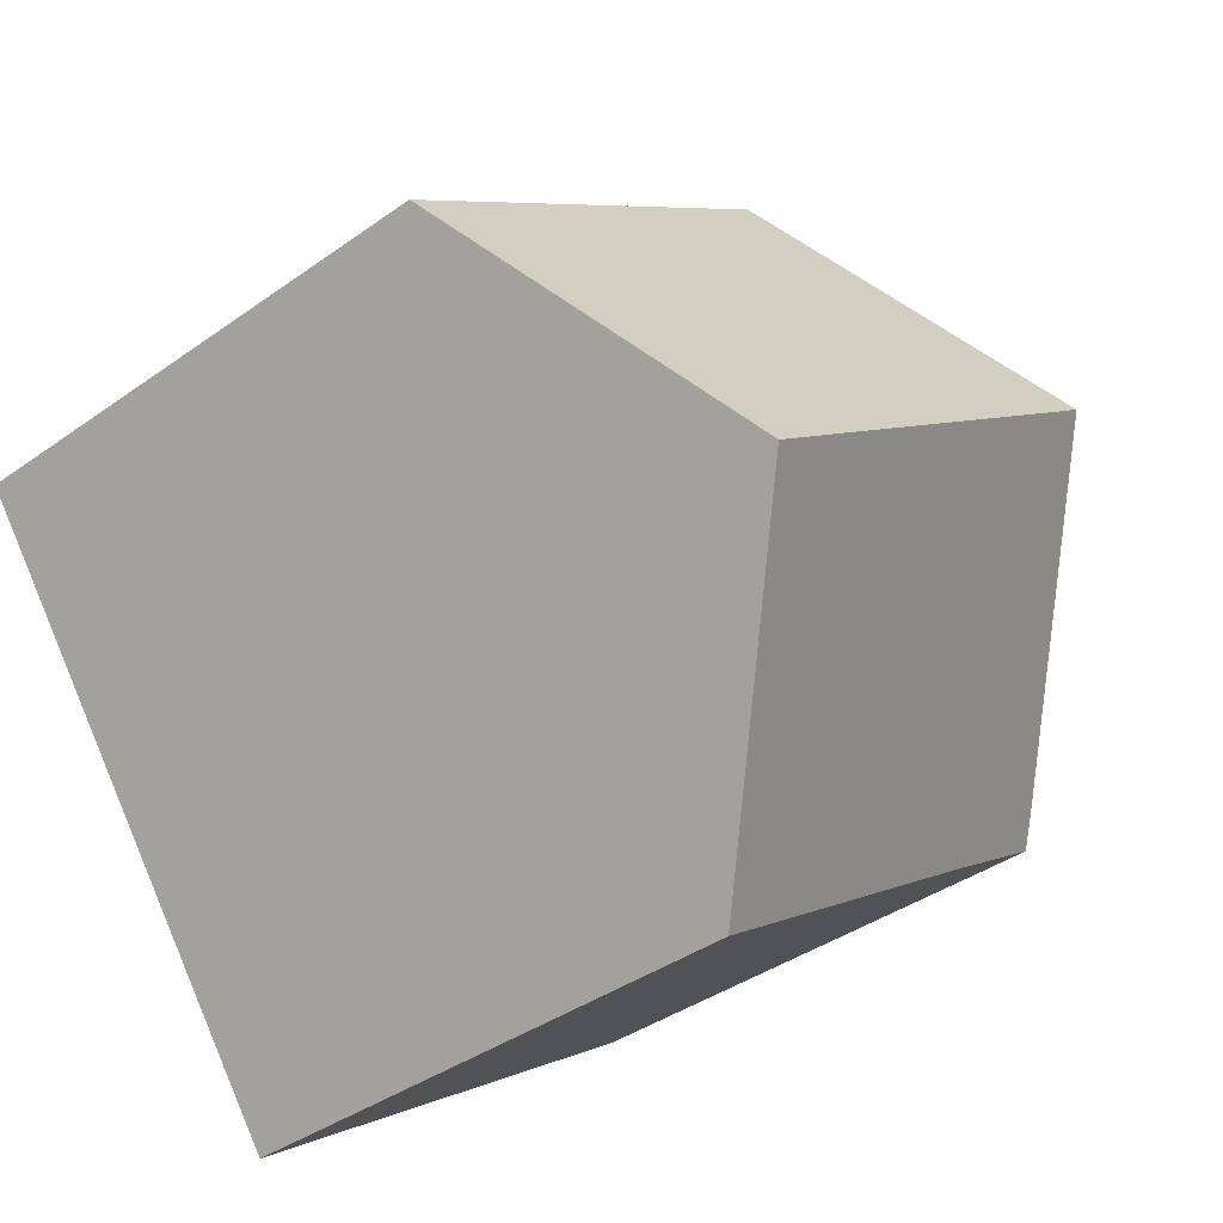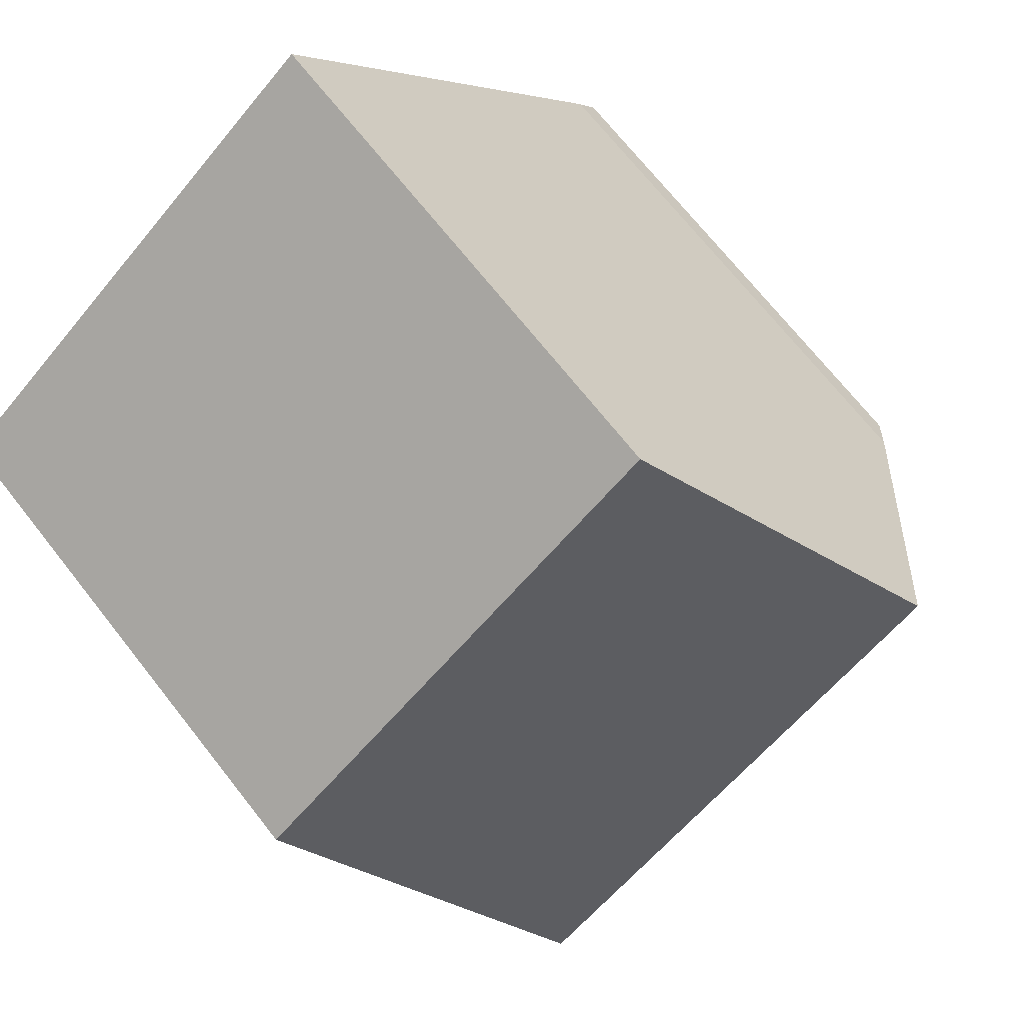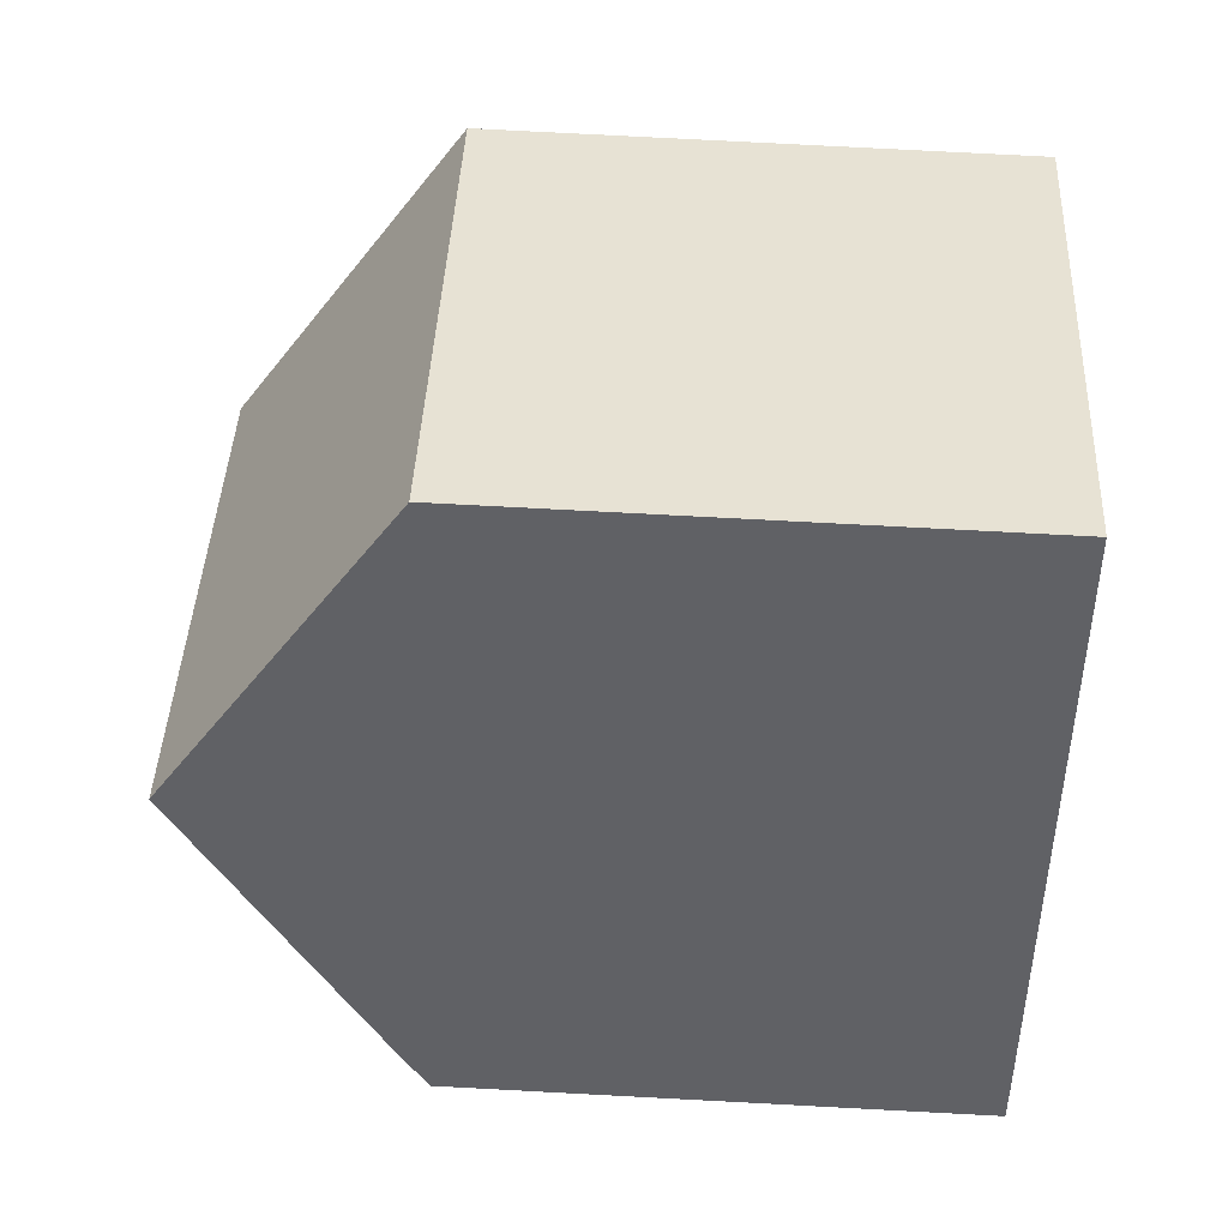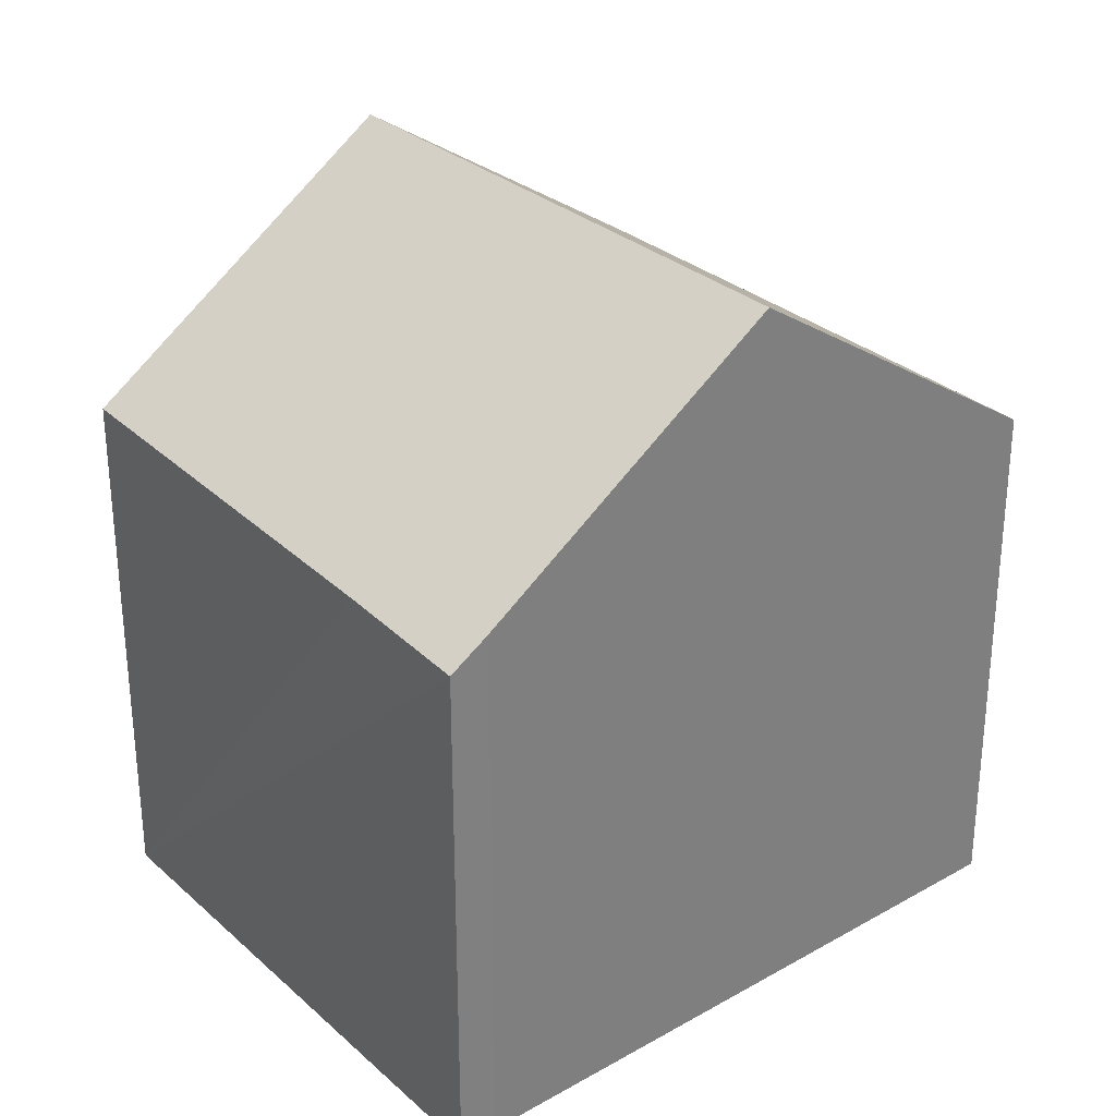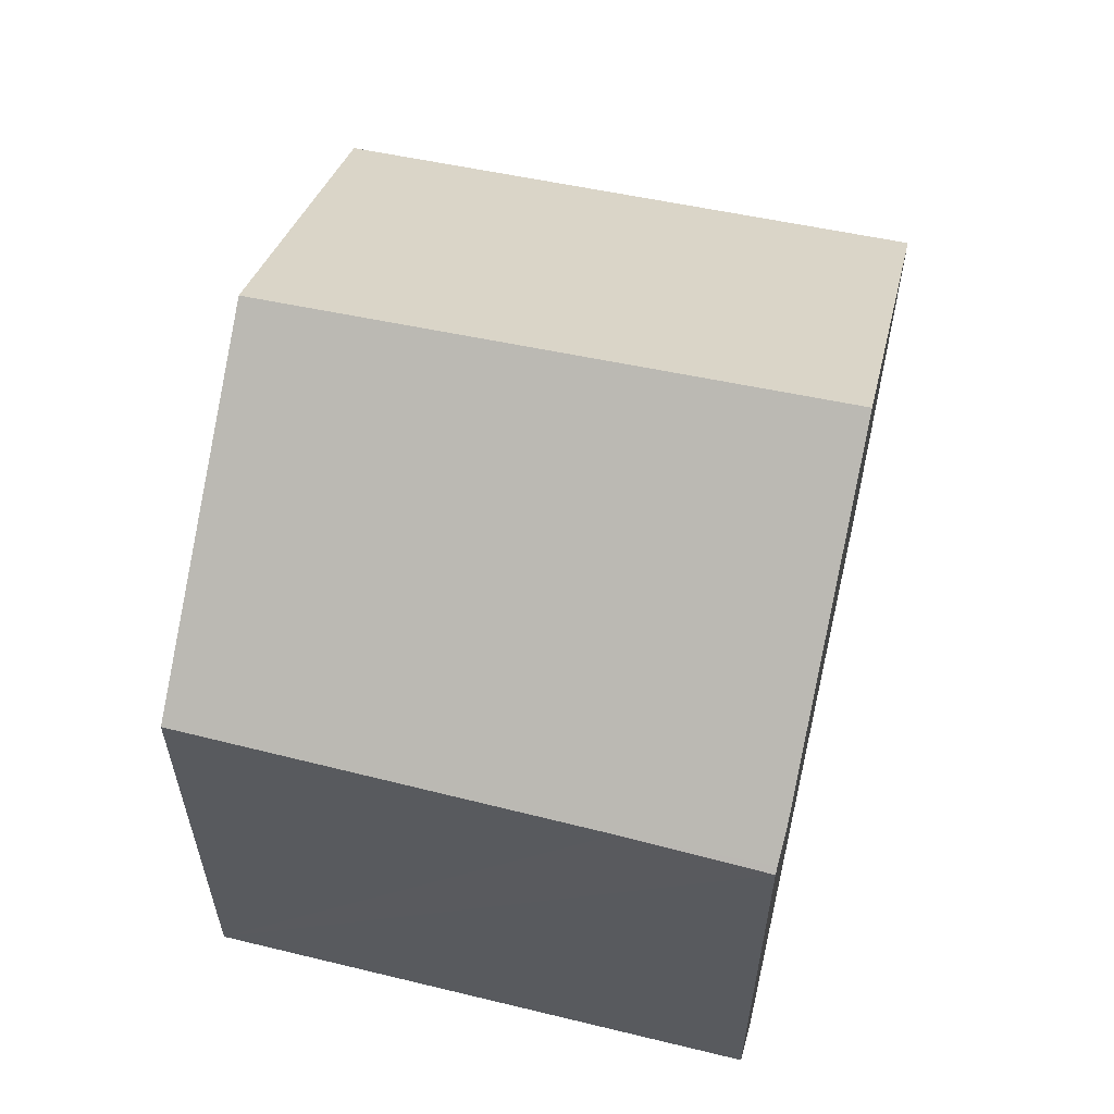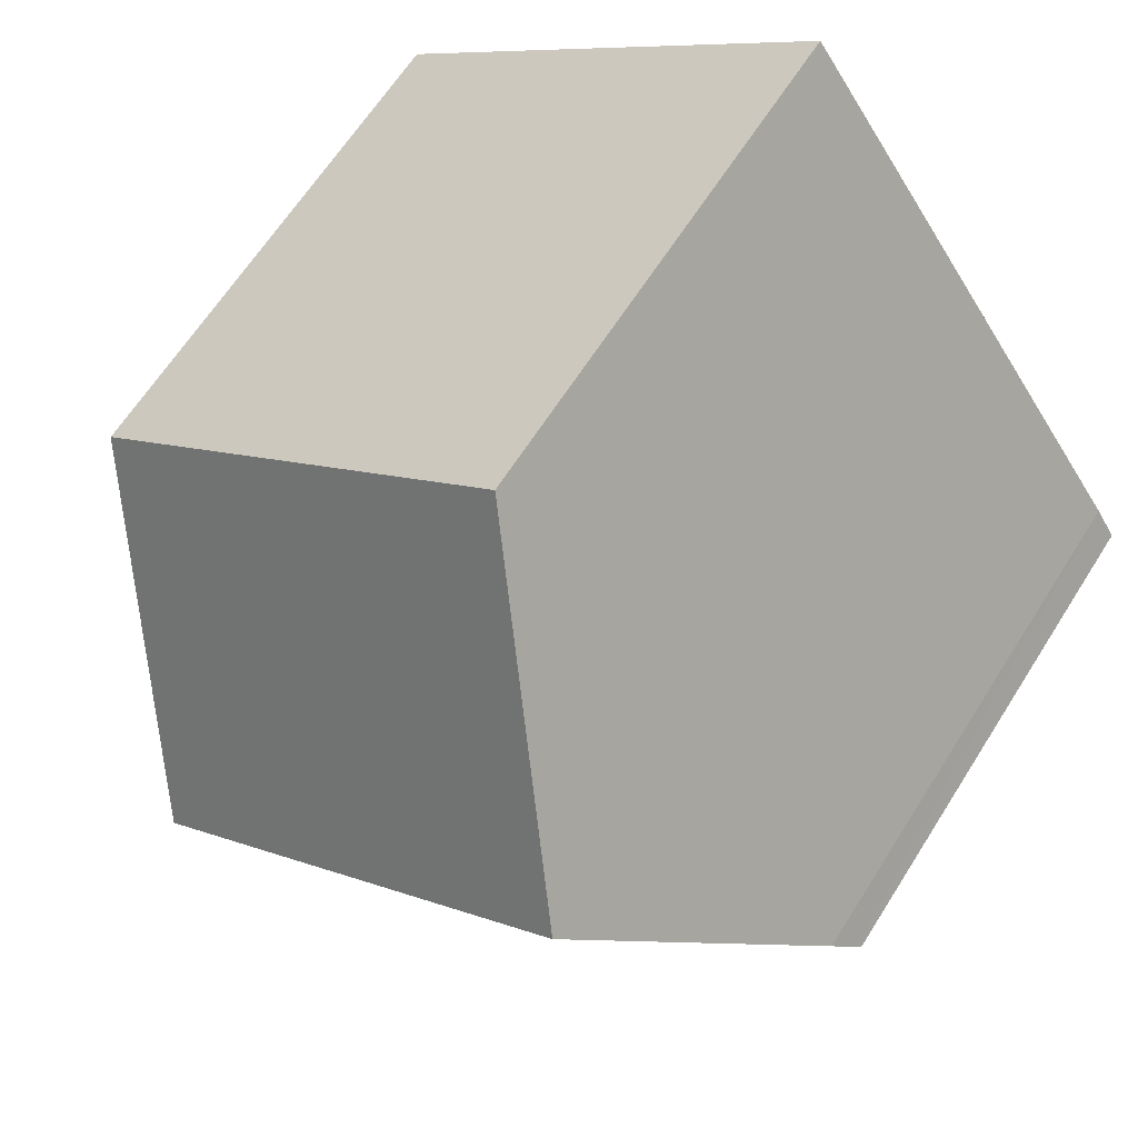
<metadata>
{"format":"obj","ext":"obj","renderer":"f3d","projection":"perspective","resolution":1024,"background":"white","views":[{"elev":-38.8,"azim":131.9,"up":"+Z"},{"elev":70.2,"azim":141.8,"up":"+Z"},{"elev":76.3,"azim":-87.0,"up":"+Z"},{"elev":31.3,"azim":-93.4,"up":"+Y"},{"elev":62.0,"azim":-131.2,"up":"+Y"},{"elev":63.5,"azim":-147.9,"up":"+Z"}]}
</metadata>
<code>
v  9.593 6.06 2.424
v  2.292 8.587 3.208
v  4.498 6.06 6.262
v  7.403 8.587 -0.643
v  0.041 5.993 0.062
v  1.362 5.994 -0.931
v  0 5.943 3.639e-16
v  5.253 6.105 -3.654
v  0.242 6.239 0.37
v  0.242 -2.266e-17 0.37
v  0 0 0
v  0.041 -3.796e-18 0.062
v  4.498 -3.834e-16 6.262
v  2.292 -1.964e-16 3.208
v  9.593 -1.484e-16 2.424
v  5.253 2.237e-16 -3.654
v  7.403 3.937e-17 -0.643
v  1.362 5.701e-17 -0.931
g defaultobject
f 1 2 3
f 2 1 4
f 5 6 7
f 6 4 8
f 4 6 5
f 4 5 9
f 4 9 2
f 5 10 9
f 10 5 7
f 10 7 11
f 10 11 12
f 9 3 2
f 3 9 10
f 3 10 13
f 13 10 14
f 13 1 3
f 1 13 15
f 1 8 4
f 8 1 15
f 8 15 16
f 16 15 17
f 16 6 8
f 6 16 7
f 7 16 11
f 11 16 18
f 14 15 13
f 15 14 17
f 17 14 10
f 17 10 16
f 16 10 12
f 16 12 18
f 18 12 11

</code>
